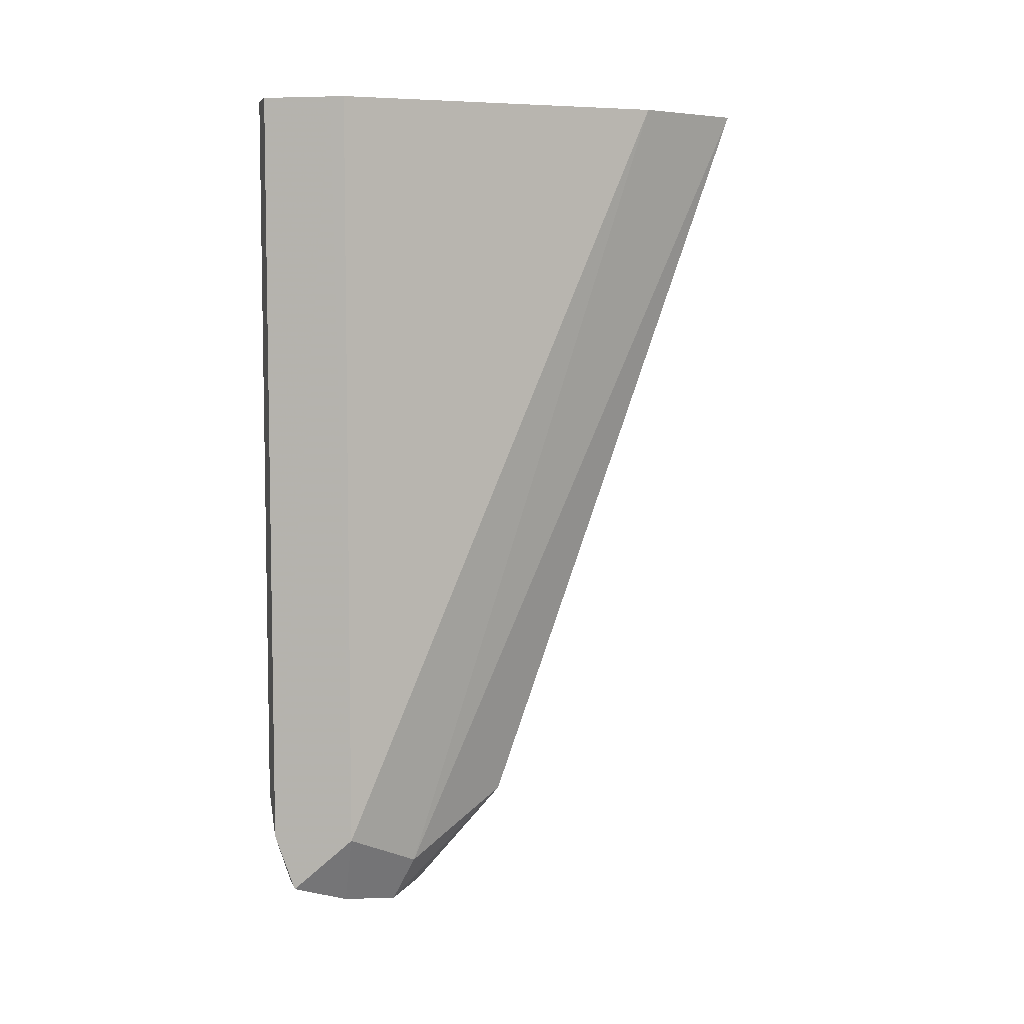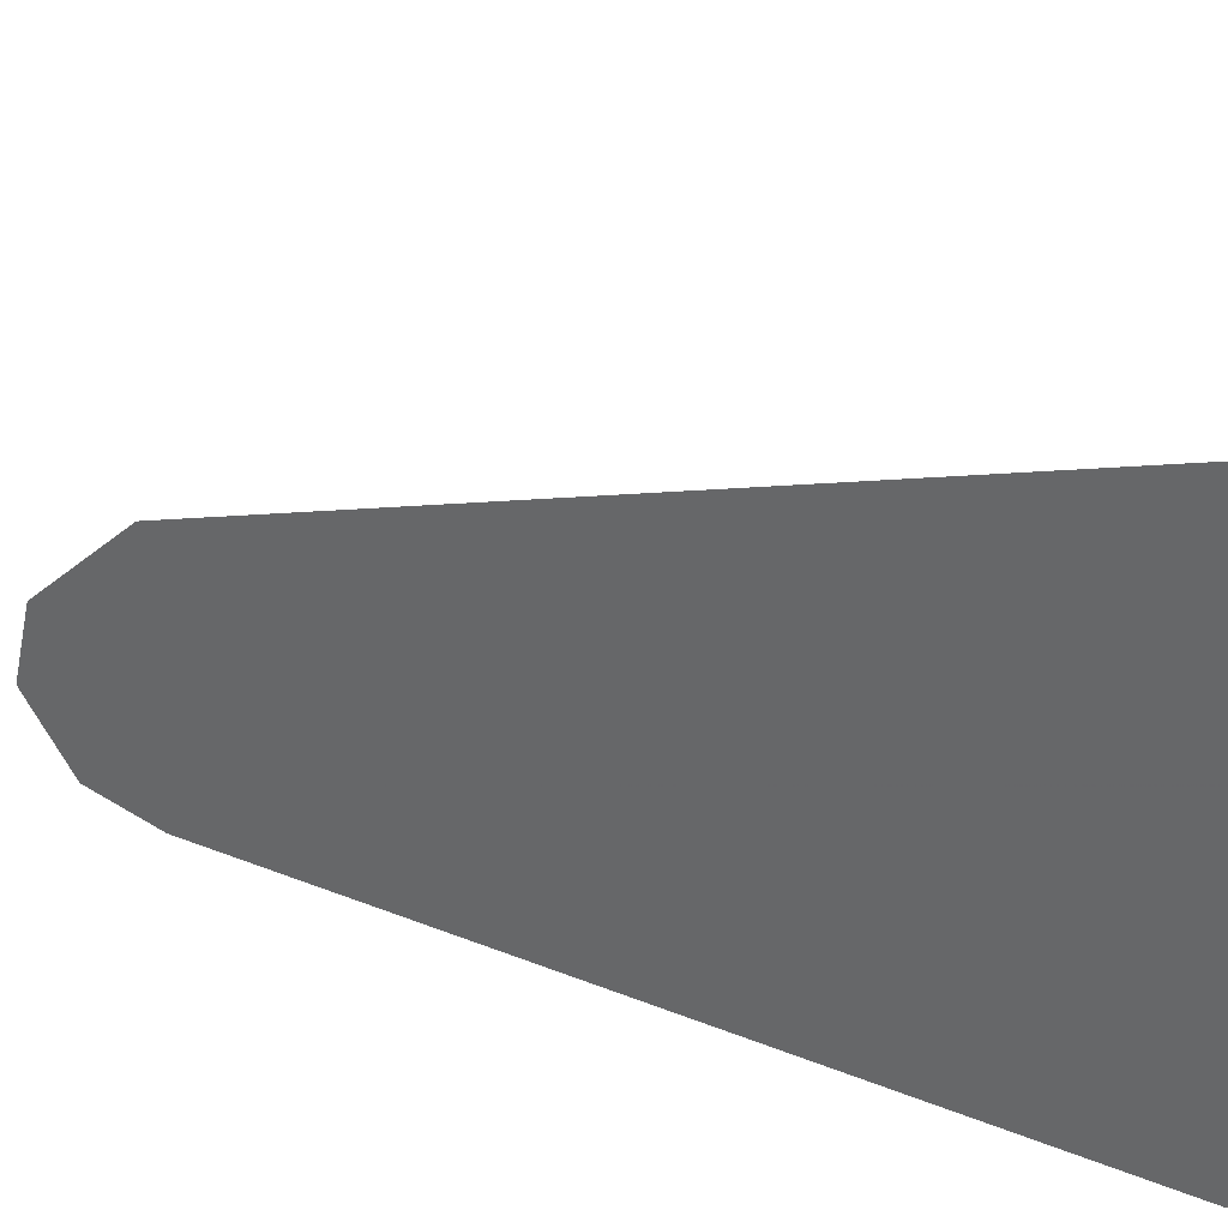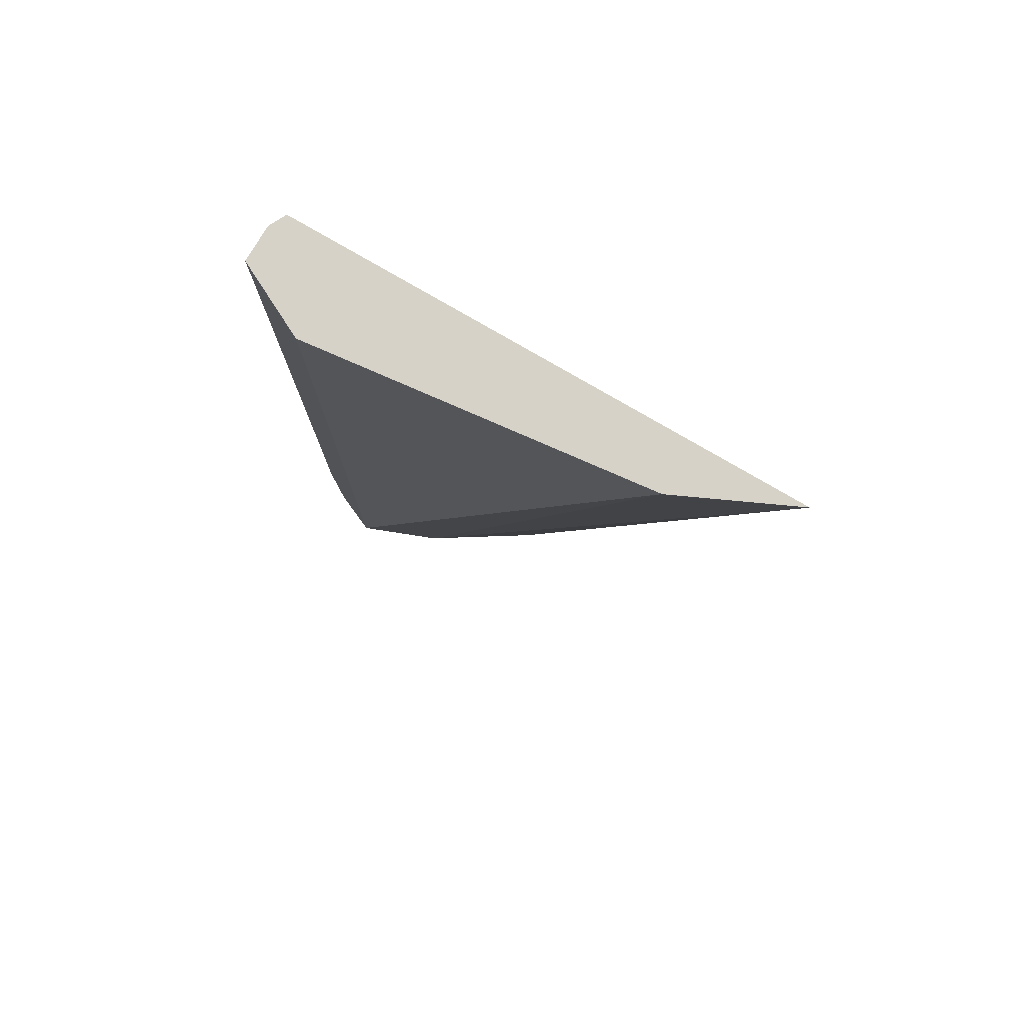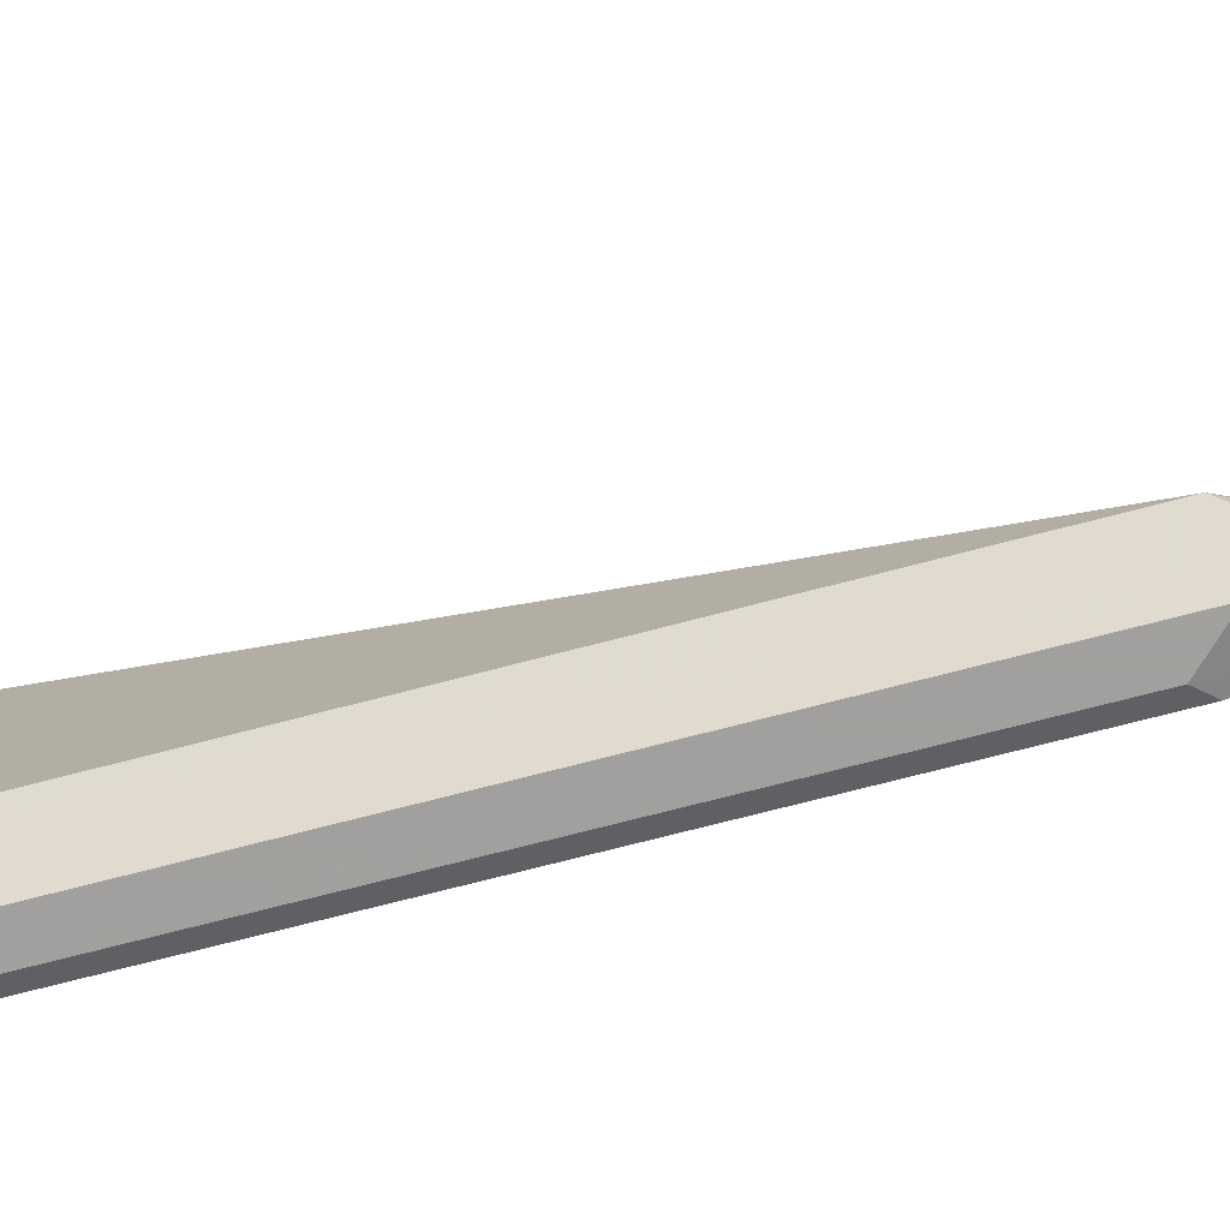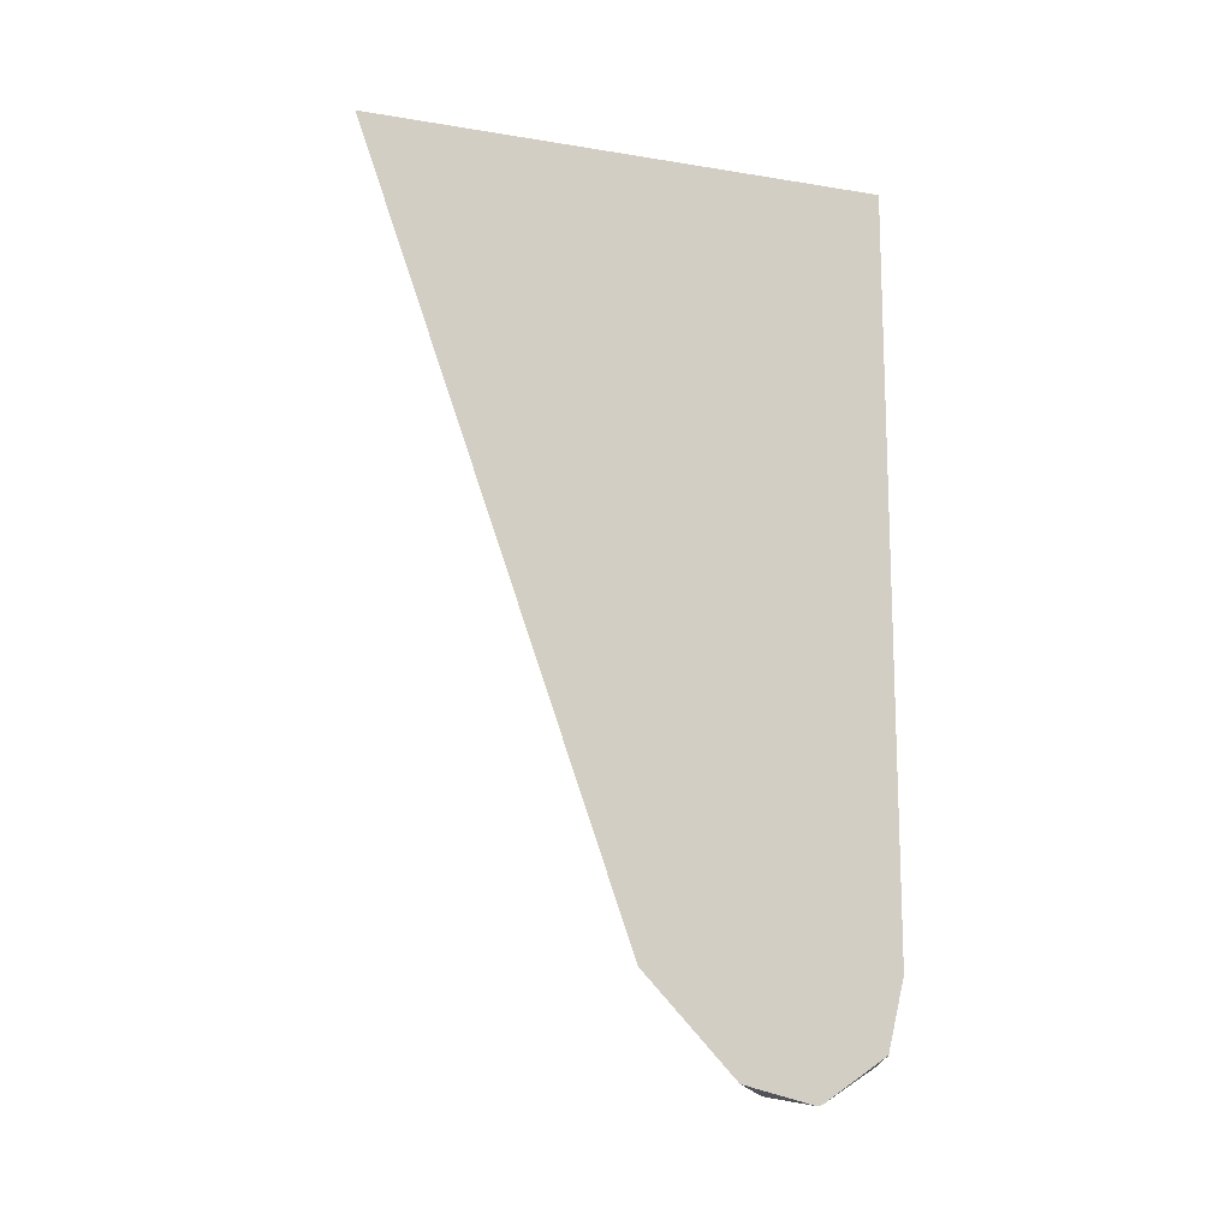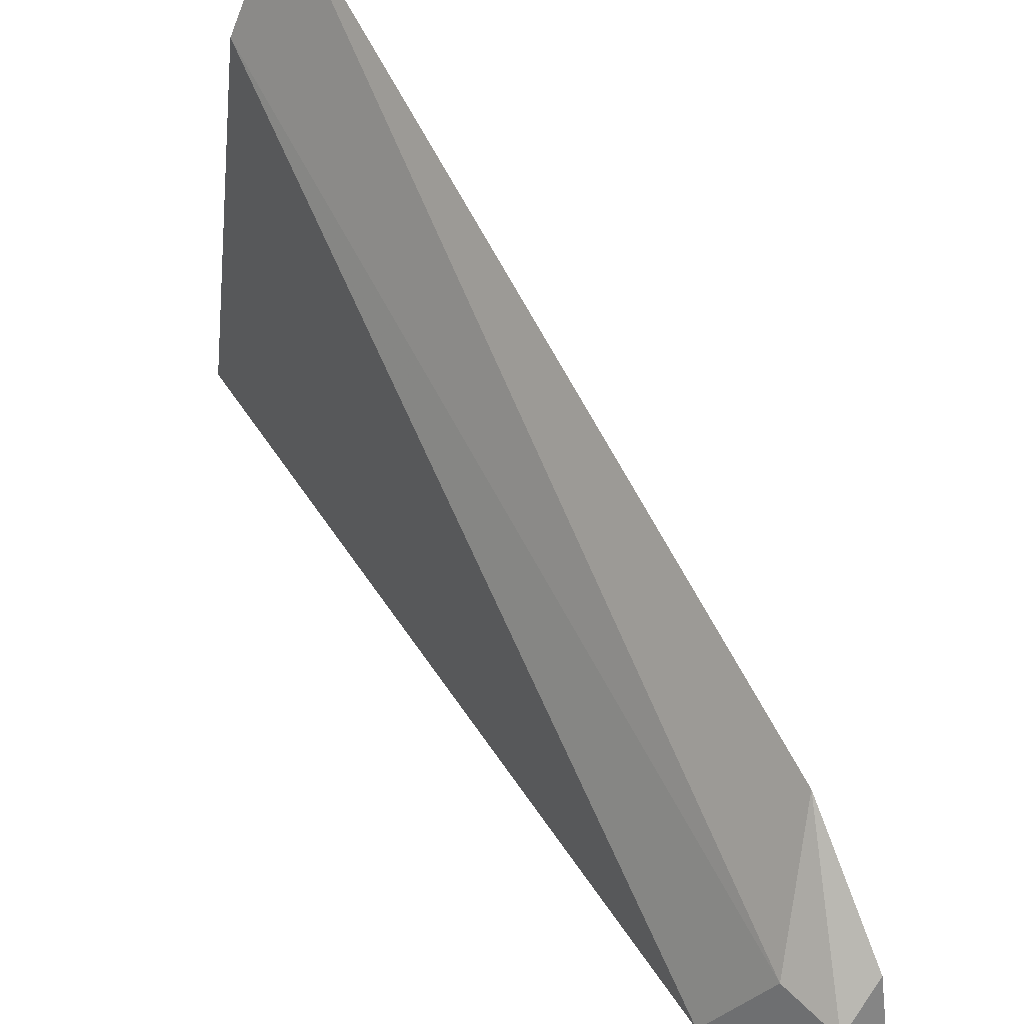
<metadata>
{"format":"obj","ext":"obj","renderer":"f3d","projection":"perspective","resolution":1024,"background":"white","views":[{"elev":6.4,"azim":74.7,"up":"+Z"},{"elev":34.5,"azim":-61.9,"up":"+Y"},{"elev":77.3,"azim":120.4,"up":"+Z"},{"elev":-71.9,"azim":104.7,"up":"+Y"},{"elev":-14.3,"azim":-109.7,"up":"+Z"},{"elev":45.4,"azim":150.3,"up":"+Y"}]}
</metadata>
<code>
v -0.4881 -0.1877 -0.6195
v -0.4975 -0.1877 -0.6101
v -0.5017 -0.1813 -0.6318
v -0.4928 -0.183 -0.6336
v -0.4858 -0.183 -0.6336
v -0.4787 -0.169 -0.6195
v -0.4804 -0.1722 -0.4273
v -0.4881 -0.1877 -0.4273
v -0.5017 -0.1856 -0.6143
v -0.4975 -0.1877 -0.4273
v -0.5017 -0.1652 -0.6425
v -0.5017 -0.1644 -0.6428
v -0.4881 -0.169 -0.6383
v -0.4881 -0.1502 -0.6289
v -0.4886 -0.08449 -0.4273
v -0.4787 -0.169 -0.4273
v -0.5017 -0.1856 -0.4273
v -0.5017 -0.1638 -0.6429
v -0.4928 -0.1549 -0.6406
v -0.5017 -0.123 -0.6143
v -0.5017 -0.05632 -0.4273
v -0.5017 -0.05632 -0.4273
v -0.5017 -0.1328 -0.4273
v -0.5017 -0.146 -0.6384
f 7 17 10
f 6 13 14
f 6 14 15
f 6 15 16
f 6 16 7
f 7 16 15
f 7 15 22
f 7 22 23
f 7 23 17
f 7 10 8
f 5 13 6
f 12 19 13
f 13 19 14
f 14 19 20
f 14 20 21
f 14 21 15
f 15 21 22
f 18 24 19
f 19 24 20
f 21 23 22
f 12 18 19
f 5 12 13
f 2 10 17
f 4 11 5
f 1 2 3
f 1 3 4
f 1 4 5
f 1 5 6
f 1 7 8
f 1 8 10
f 1 10 2
f 2 9 3
f 5 11 12
f 1 6 7
f 3 11 4
f 3 9 17
f 3 17 23
f 3 23 21
f 3 21 20
f 3 20 24
f 3 24 18
f 3 18 12
f 3 12 11
f 2 17 9

</code>
